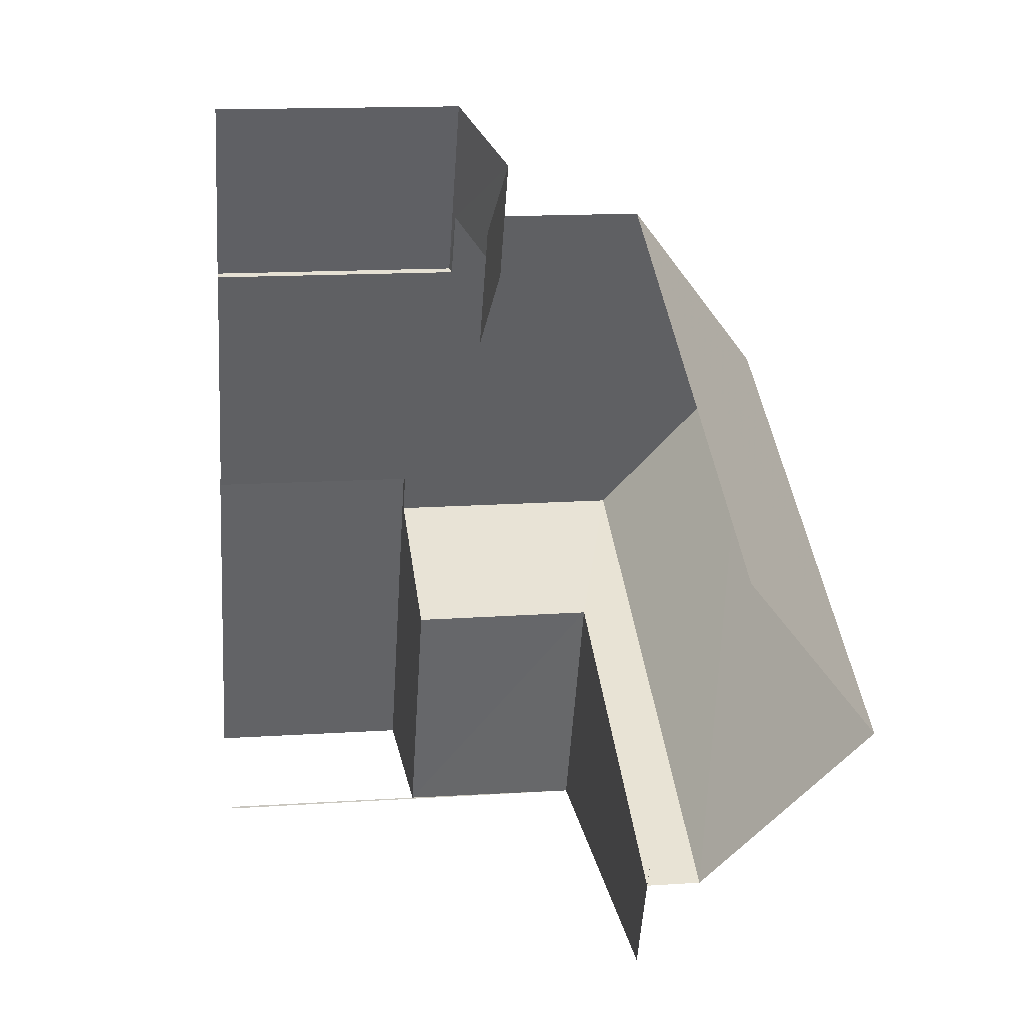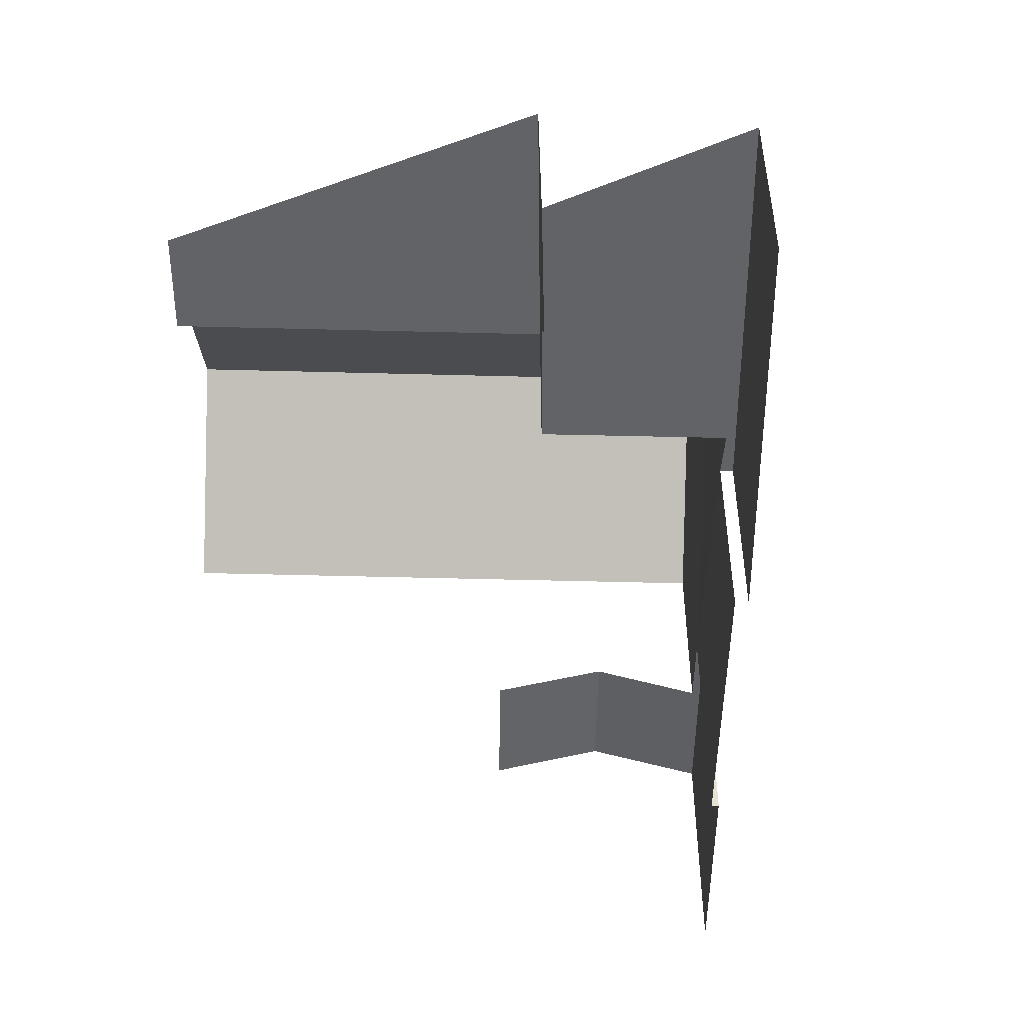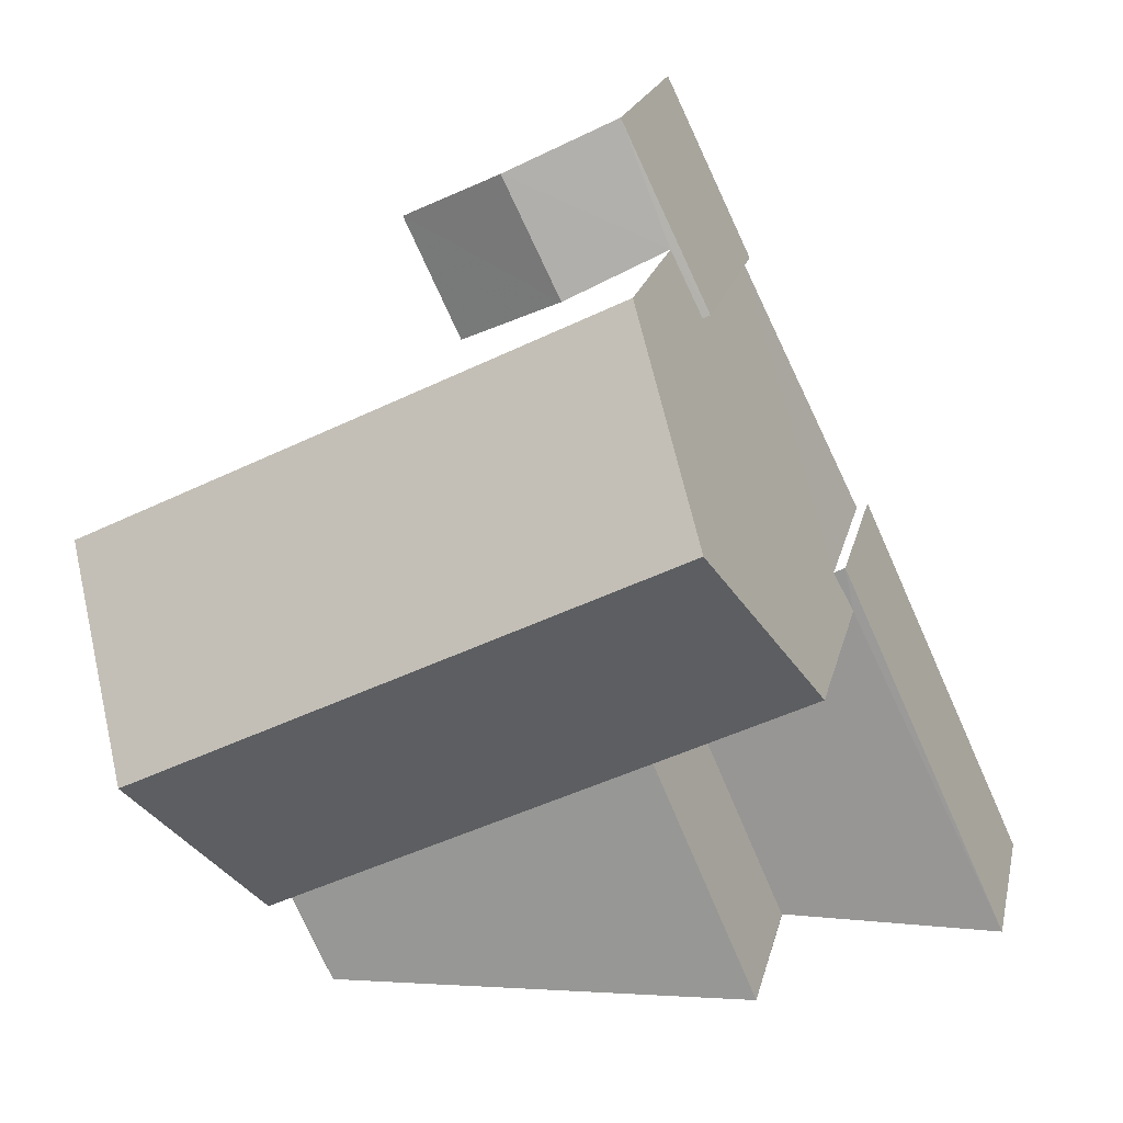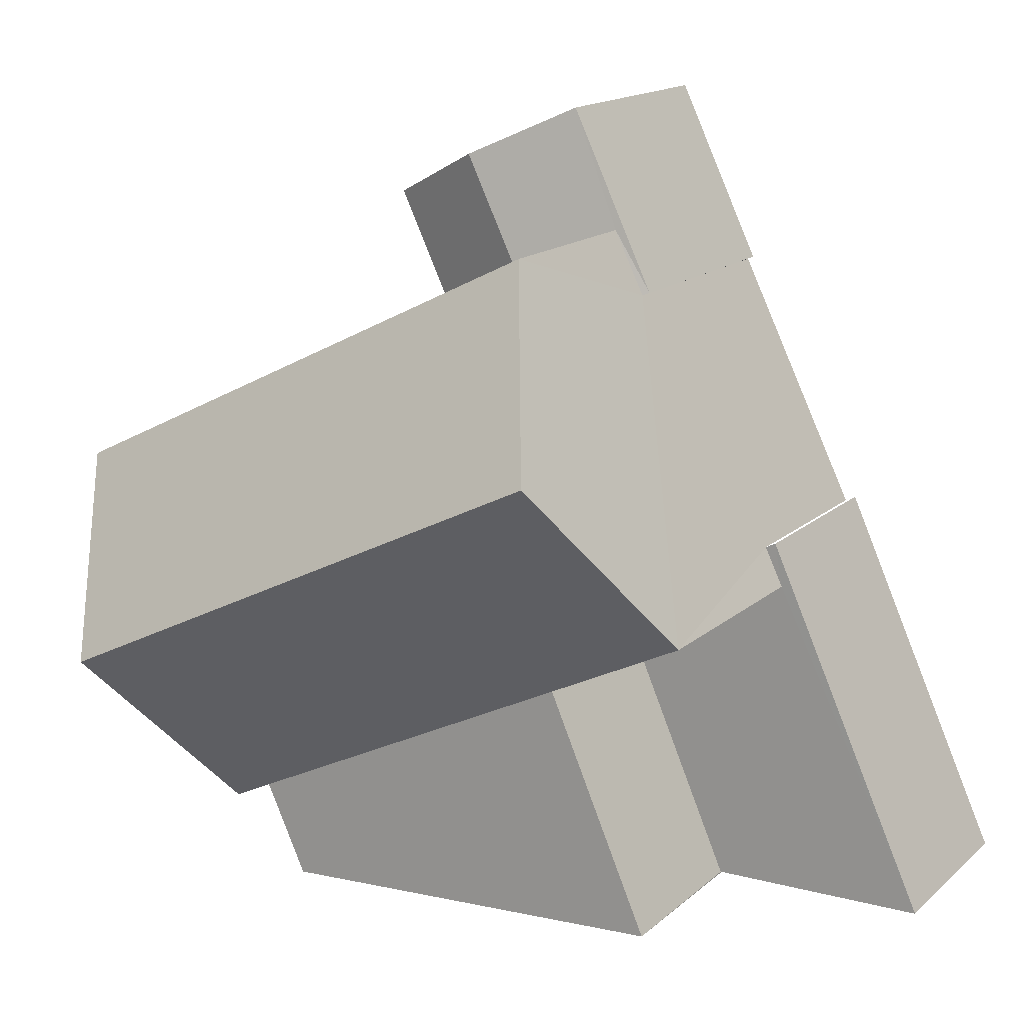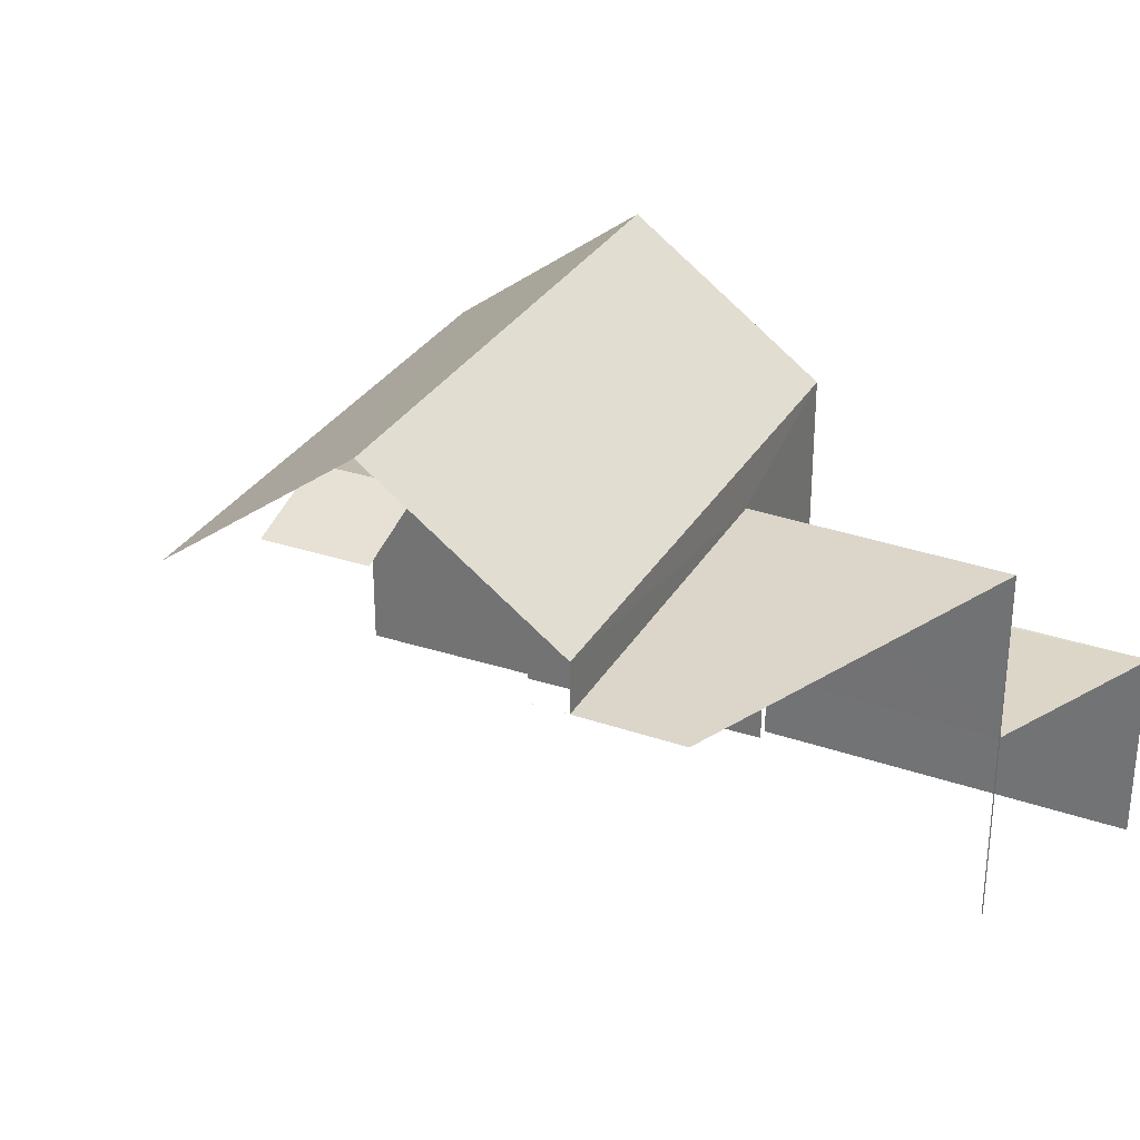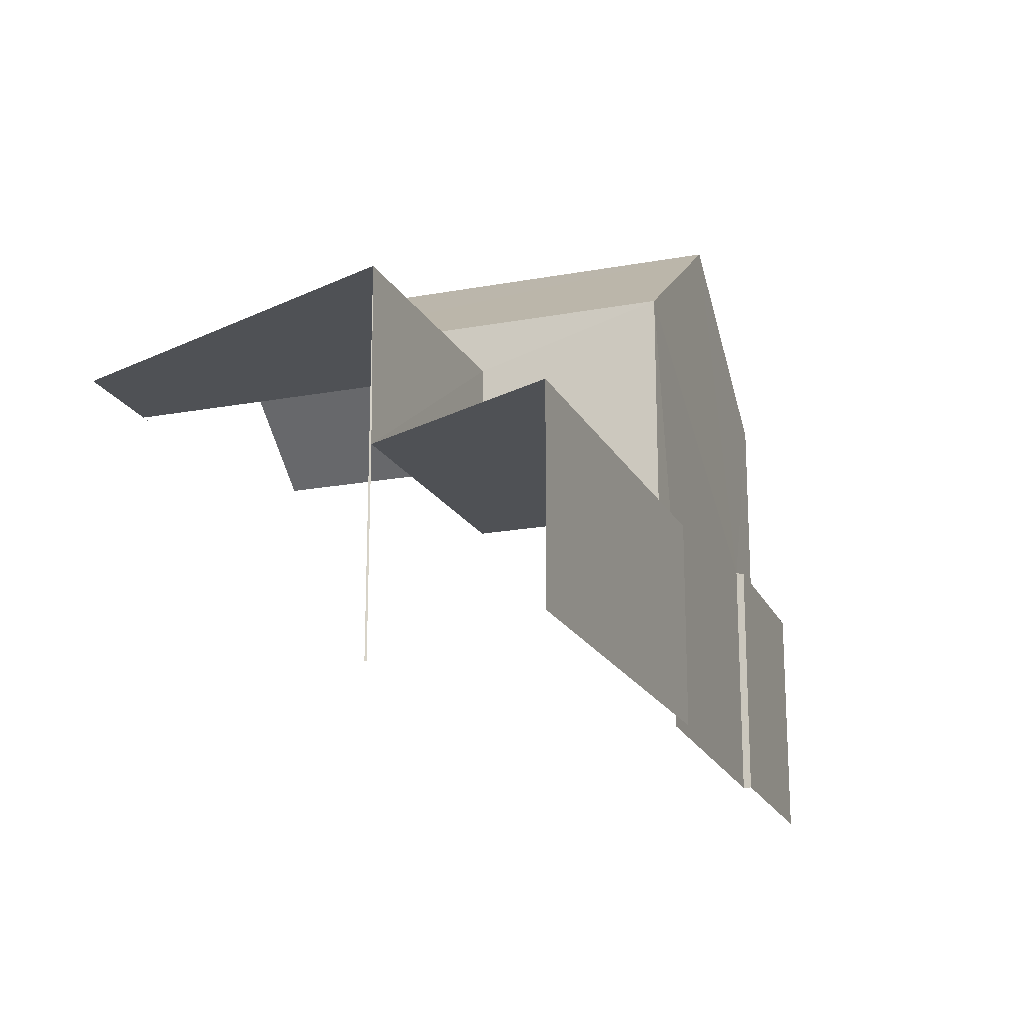
<metadata>
{"format":"obj","ext":"obj","renderer":"f3d","projection":"perspective","resolution":1024,"background":"white","views":[{"elev":14.6,"azim":-98.6,"up":"+Y"},{"elev":-51.0,"azim":24.5,"up":"+Z"},{"elev":19.2,"azim":12.0,"up":"+Y"},{"elev":15.8,"azim":30.6,"up":"+Y"},{"elev":30.1,"azim":-38.8,"up":"+Z"},{"elev":-19.7,"azim":45.1,"up":"+Z"}]}
</metadata>
<code>
v -2.248e+05 -1.279e+05 13.97
v -2.248e+05 -1.279e+05 13.97
v -2.248e+05 -1.279e+05 13.97
v -2.248e+05 -1.279e+05 13.97
v -2.248e+05 -1.279e+05 13.97
v -2.248e+05 -1.279e+05 13.97
v -2.248e+05 -1.279e+05 13.97
v -2.248e+05 -1.279e+05 13.98
v -2.248e+05 -1.279e+05 13.97
v -2.248e+05 -1.279e+05 13.97
v -2.248e+05 -1.279e+05 13.97
v -2.248e+05 -1.279e+05 13.97
v -2.248e+05 -1.279e+05 13.97
v -2.248e+05 -1.279e+05 18.02
v -2.248e+05 -1.279e+05 18.02
v -2.248e+05 -1.279e+05 17.51
v -2.248e+05 -1.279e+05 17.51
v -2.248e+05 -1.279e+05 19.57
v -2.248e+05 -1.279e+05 19.57
v -2.248e+05 -1.279e+05 19.57
v -2.248e+05 -1.279e+05 19.57
v -2.248e+05 -1.279e+05 19.57
v -2.248e+05 -1.279e+05 20.33
v -2.248e+05 -1.279e+05 20.33
v -2.248e+05 -1.279e+05 22.42
v -2.248e+05 -1.279e+05 22.42
v -2.248e+05 -1.279e+05 16.97
v -2.248e+05 -1.279e+05 16.97
v -2.248e+05 -1.279e+05 16.97
v -2.248e+05 -1.279e+05 16.97
v -2.248e+05 -1.279e+05 16.97
v -2.248e+05 -1.279e+05 16.97
v -2.248e+05 -1.279e+05 20.33
v -2.248e+05 -1.279e+05 20.33
v -2.248e+05 -1.279e+05 17.54
v -2.248e+05 -1.279e+05 17.51
v -2.248e+05 -1.279e+05 17.51
v -2.248e+05 -1.279e+05 17.54
f 1 2 3
f 4 3 5
f 6 2 7
f 8 9 10
f 11 5 12
f 11 12 13
f 3 6 9
f 12 9 8
f 2 6 3
f 5 3 9
f 12 5 9
f 36 2 15
f 2 1 15
f 1 16 15
f 19 22 5
f 11 19 5
f 4 5 22
f 4 22 24
f 24 22 25
f 22 21 33
f 22 33 25
f 13 19 11
f 13 20 19
f 3 4 17
f 4 24 17
f 14 23 35
f 17 24 23
f 14 17 23
f 17 16 1
f 3 17 1
f 9 28 10
f 9 30 28
f 12 8 27
f 31 12 27
f 14 15 16
f 17 14 16
f 18 19 20
f 19 21 22
f 18 21 19
f 23 24 25
f 26 23 25
f 27 28 29
f 28 30 29
f 31 27 29
f 32 31 29
f 33 34 26
f 25 33 26
f 15 35 36
f 36 35 37
f 15 14 35
f 37 35 38
f 27 8 10
f 28 27 10
f 36 7 2
f 36 37 7
f 9 6 30
f 29 30 34
f 38 35 23
f 30 6 38
f 34 38 26
f 26 38 23
f 34 30 38
f 32 29 18
f 29 34 18
f 18 33 21
f 18 34 33
f 37 38 6
f 7 37 6
f 13 31 20
f 20 31 18
f 13 12 31
f 18 31 32

</code>
